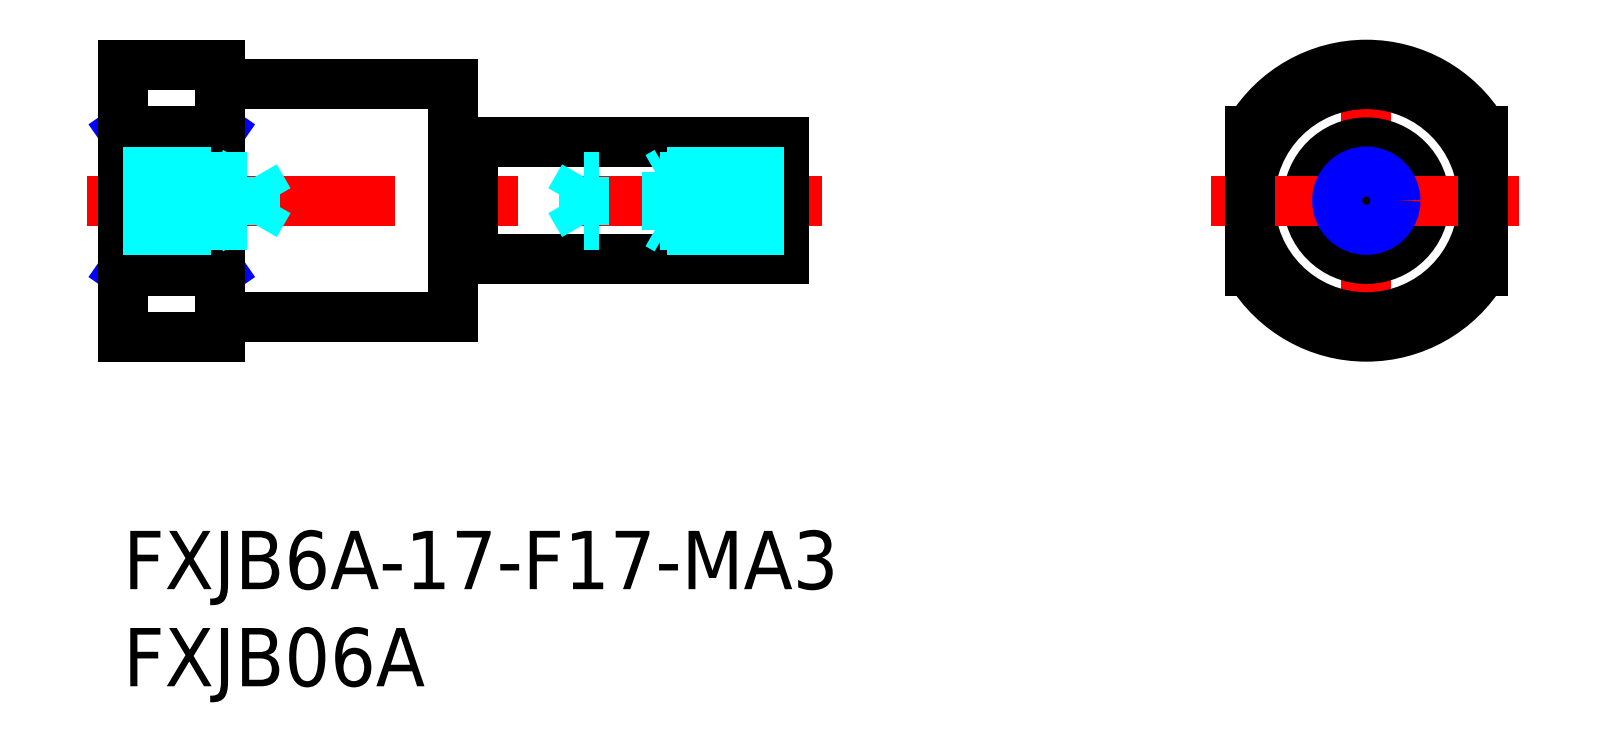
<metadata>
{"format":"dxf","ext":"dxf","renderer":"ezdxf+matplotlib","layout":"modelspace","background":"white","min_lineweight":24,"dpi":150}
</metadata>
<code>
0
SECTION
2
ENTITIES
0
INSERT
8
MSM_CONTINUOUS
2
*U4
10
0
20
0
30
0
0
INSERT
8
MSM_CONTINUOUS
2
*U5
10
0
20
0
30
0
0
LINE
8
MSM_CONTINUOUS
10
18
20
20
30
0
11
34
21
20
31
0
0
LINE
8
MSM_CENTER
10
-1.884
20
17
30
0
11
36
21
17
31
0
0
LINE
8
MSM_NARROW
10
-7.1e-15
20
13.39
30
0
11
5
21
20.61
31
0
0
LINE
8
MSM_NARROW
10
0
20
20.61
30
0
11
5
21
13.39
31
0
0
LINE
8
MSM_CONTINUOUS
10
7.1e-15
20
24
30
0
11
0
21
10
31
0
0
LINE
8
MSM_CENTER
10
64
20
9
30
0
11
64
21
25
31
0
0
CIRCLE
8
MSM_CONTINUOUS
10
64
20
17
30
0
40
3
0
CIRCLE
8
MSM_CONTINUOUS
10
64
20
17
30
0
40
6
0
ARC
8
MSM_CONTINUOUS
10
64
20
17
30
0
40
7
50
211
51
329
0
ARC
8
MSM_CONTINUOUS
10
64
20
17
30
0
40
7
50
31
51
149
0
LINE
8
MSM_CENTER
10
56
20
17
30
0
11
72
21
17
31
0
0
LINE
8
MSM_CONTINUOUS
10
58
20
20.61
30
0
11
58
21
13.39
31
0
0
LINE
8
MSM_CONTINUOUS
10
70
20
20.61
30
0
11
70
21
13.39
31
0
0
LINE
8
MSM_CONTINUOUS
10
18
20
14
30
0
11
34
21
14
31
0
0
LINE
8
MSM_CONTINUOUS
10
17
20
23
30
0
11
17
21
11
31
0
0
LINE
8
MSM_CONTINUOUS
10
34
20
20
30
0
11
34
21
14
31
0
0
LINE
8
MSM_CONTINUOUS
10
7.1e-15
20
24
30
0
11
5
21
24
31
0
0
LINE
8
MSM_CONTINUOUS
10
6
20
23
30
0
11
17
21
23
31
0
0
LINE
8
MSM_CONTINUOUS
10
7.1e-15
20
20.61
30
0
11
5
21
20.61
31
0
0
LINE
8
MSM_CONTINUOUS
10
-7.1e-15
20
13.39
30
0
11
5
21
13.39
31
0
0
LINE
8
MSM_CONTINUOUS
10
6
20
11
30
0
11
17
21
11
31
0
0
LINE
8
MSM_CONTINUOUS
10
-7.1e-15
20
10
30
0
11
5
21
10
31
0
0
LINE
8
MSM_CONTINUOUS
10
5
20
24
30
0
11
5
21
10
31
0
0
LINE
8
MSM_DASHED
10
5.3e-15
20
18.5
30
0
11
4.5
21
18.5
31
0
0
LINE
8
MSM_DASHED
10
4e-15
20
18.23
30
0
11
6.79
21
18.23
31
0
0
LINE
8
MSM_DASHED
10
3.1e-15
20
15.77
30
0
11
6.79
21
15.77
31
0
0
LINE
8
MSM_DASHED
10
3.6e-15
20
15.5
30
0
11
4.5
21
15.5
31
0
0
LINE
8
MSM_DASHED
10
4.5
20
18.5
30
0
11
4.969
21
18.23
31
0
0
LINE
8
MSM_DASHED
10
6.79
20
15.77
30
0
11
7.5
21
17
31
0
0
LINE
8
MSM_DASHED
10
6.79
20
18.23
30
0
11
7.5
21
17
31
0
0
LINE
8
MSM_DASHED
10
4.5
20
15.5
30
0
11
4.969
21
15.77
31
0
0
LINE
8
MSM_DASHED
10
4.5
20
15.5
30
0
11
4.5
21
18.5
31
0
0
LINE
8
MSM_DASHED
10
6.79
20
18.23
30
0
11
6.79
21
15.77
31
0
0
LINE
8
MSM_CONTINUOUS
10
18
20
20
30
0
11
18
21
14
31
0
0
LINE
8
MSM_CONTINUOUS
10
17
20
19.9
30
0
11
18
21
19.9
31
0
0
LINE
8
MSM_CONTINUOUS
10
17
20
14.1
30
0
11
18
21
14.1
31
0
0
ARC
8
MSM_CONTINUOUS
10
6
20
24
30
0
40
1
50
180
51
270
0
ARC
8
MSM_CONTINUOUS
10
6
20
10
30
0
40
1
50
90
51
180
0
LINE
8
MSM_DASHED
10
34
20
18.5
30
0
11
28
21
18.5
31
0
0
LINE
8
MSM_DASHED
10
34
20
18.23
30
0
11
23.71
21
18.23
31
0
0
LINE
8
MSM_DASHED
10
34
20
15.77
30
0
11
23.71
21
15.77
31
0
0
LINE
8
MSM_DASHED
10
34
20
15.5
30
0
11
28
21
15.5
31
0
0
LINE
8
MSM_DASHED
10
28
20
18.5
30
0
11
27.53
21
18.23
31
0
0
LINE
8
MSM_DASHED
10
23.71
20
15.77
30
0
11
23.71
21
18.23
31
0
0
LINE
8
MSM_DASHED
10
23.71
20
15.77
30
0
11
23
21
17
31
0
0
LINE
8
MSM_DASHED
10
23.71
20
18.23
30
0
11
23
21
17
31
0
0
LINE
8
MSM_DASHED
10
28
20
15.5
30
0
11
27.53
21
15.77
31
0
0
LINE
8
MSM_DASHED
10
28
20
15.5
30
0
11
28
21
18.5
31
0
0
CIRCLE
8
MSM_CONTINUOUS
10
64
20
17
30
0
40
1.23
0
CIRCLE
8
MSM_NARROW
10
64
20
17
30
0
40
1.5
0
ENDSEC
0
EOF

</code>
